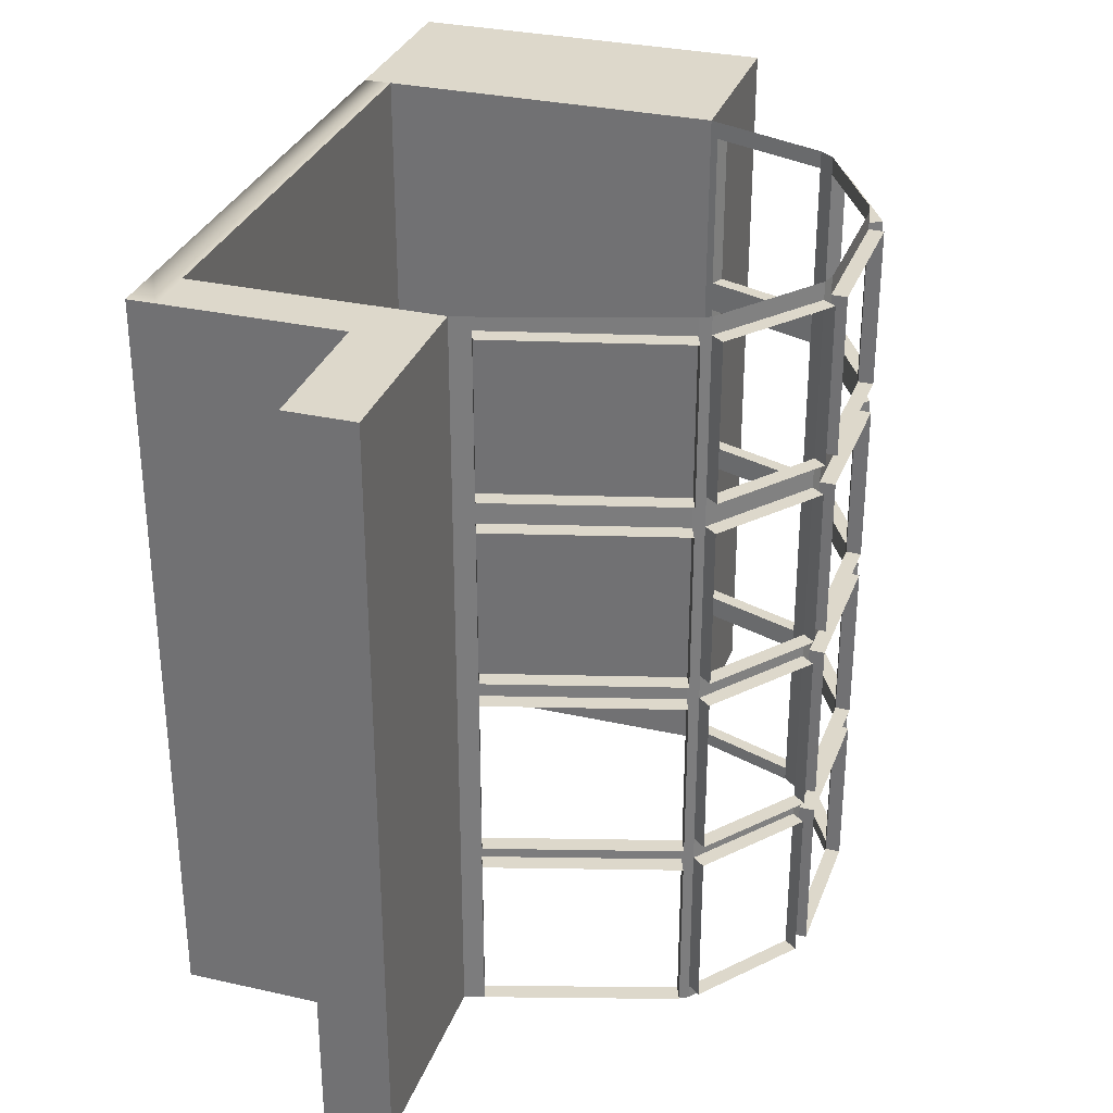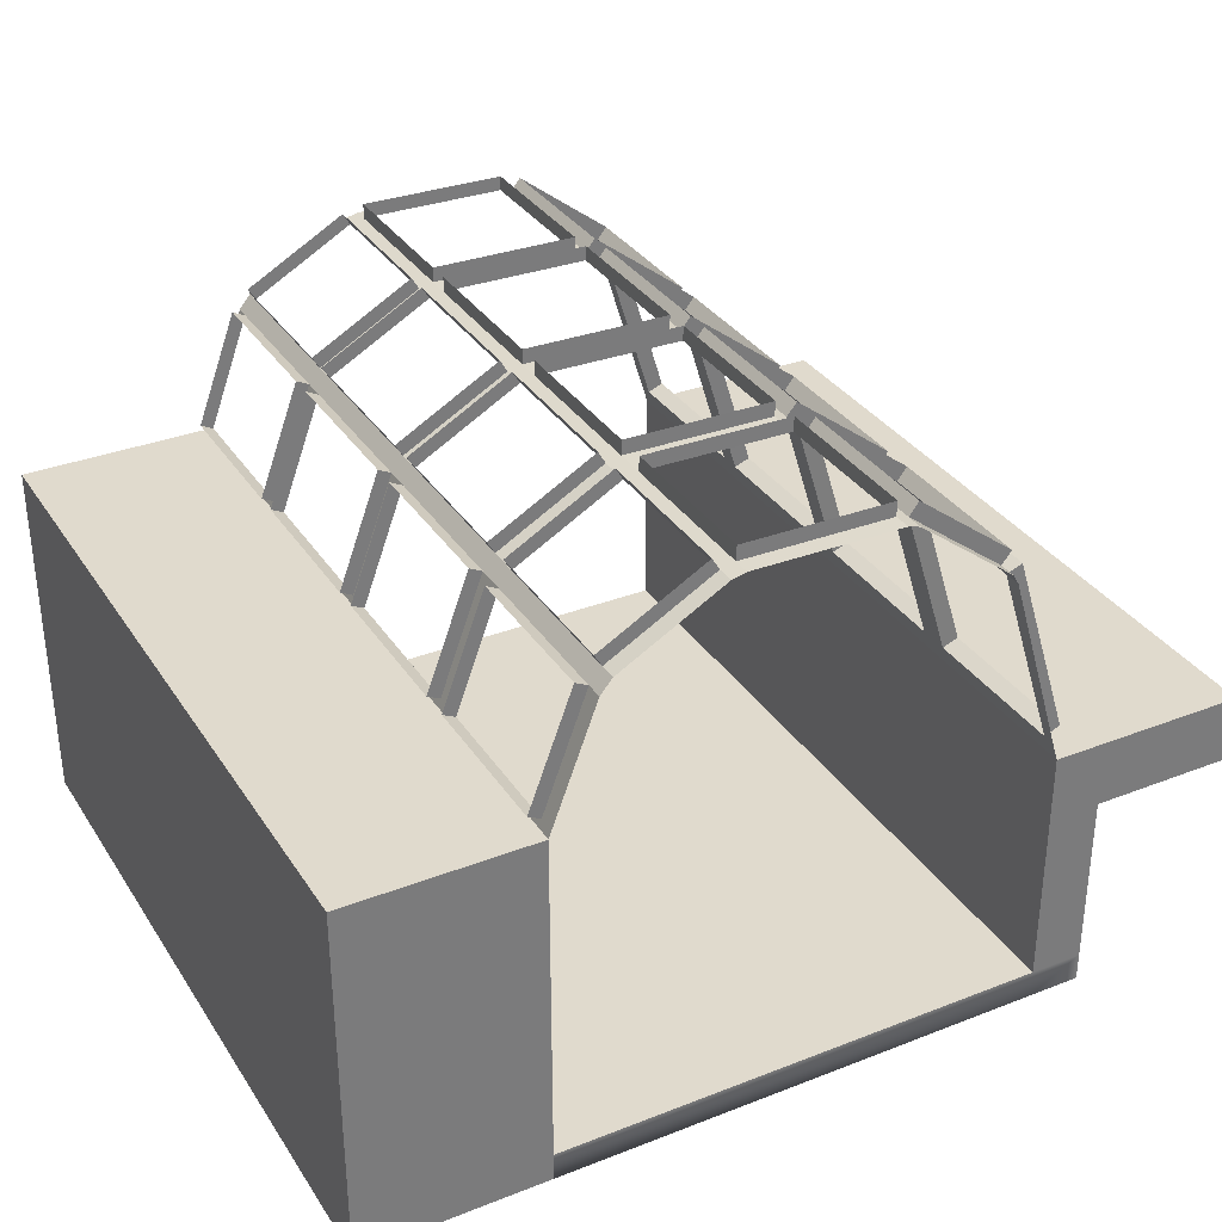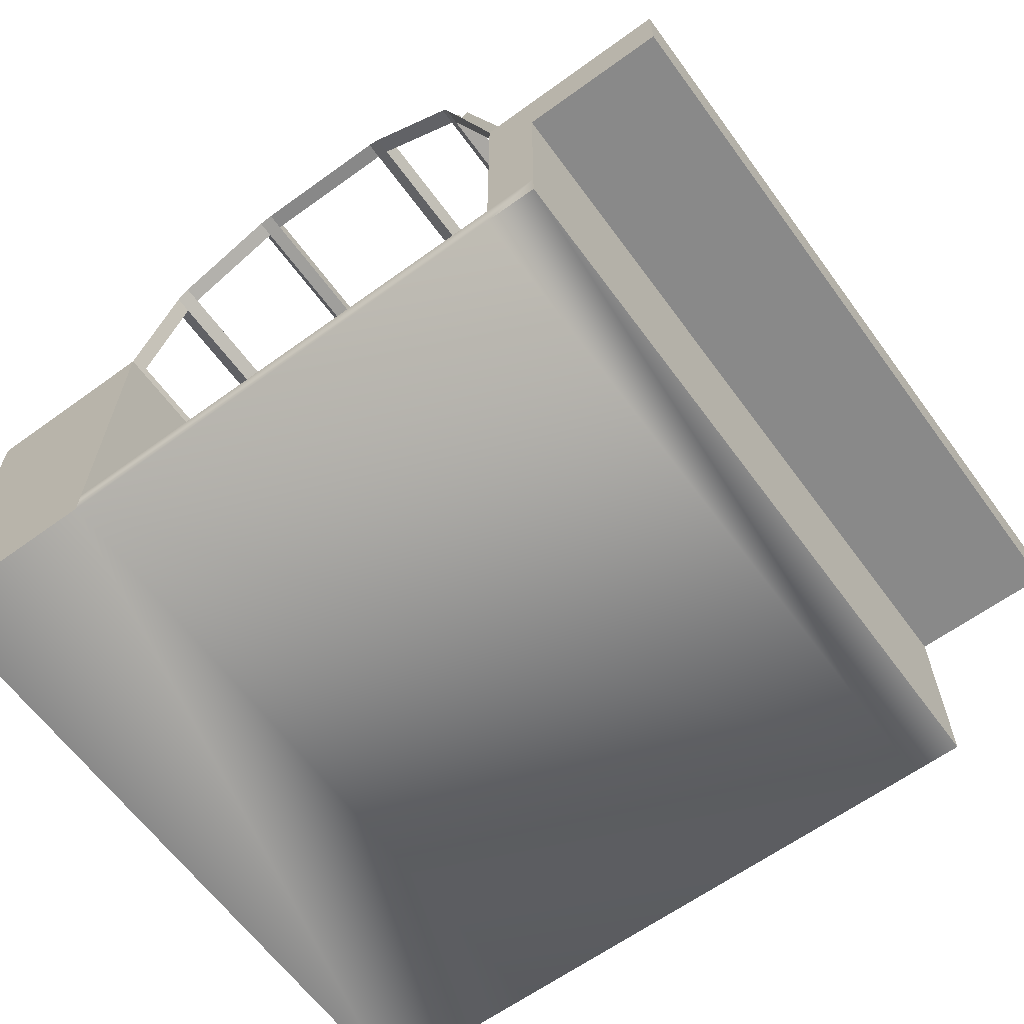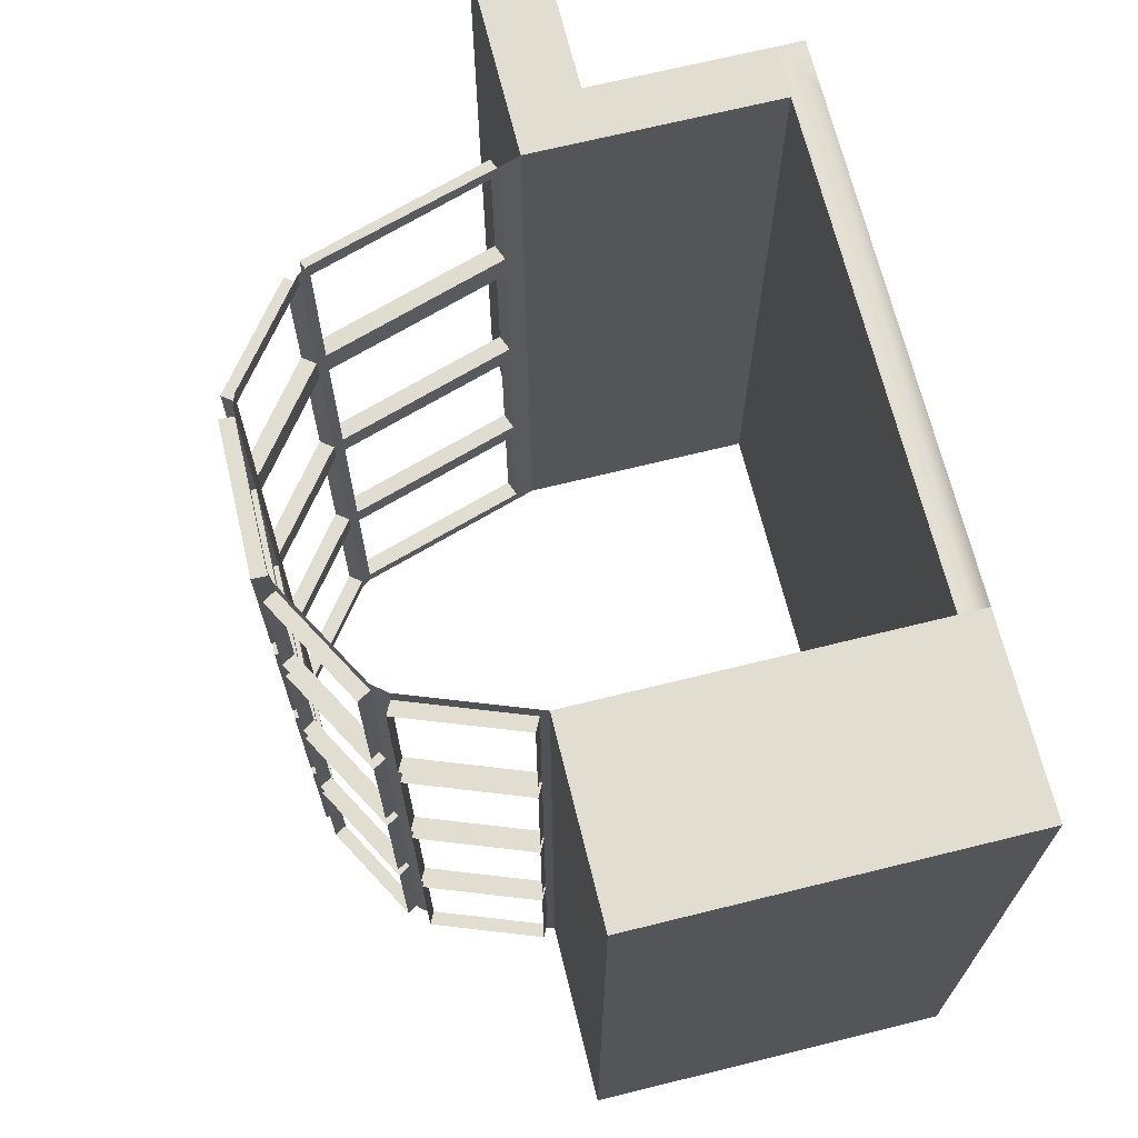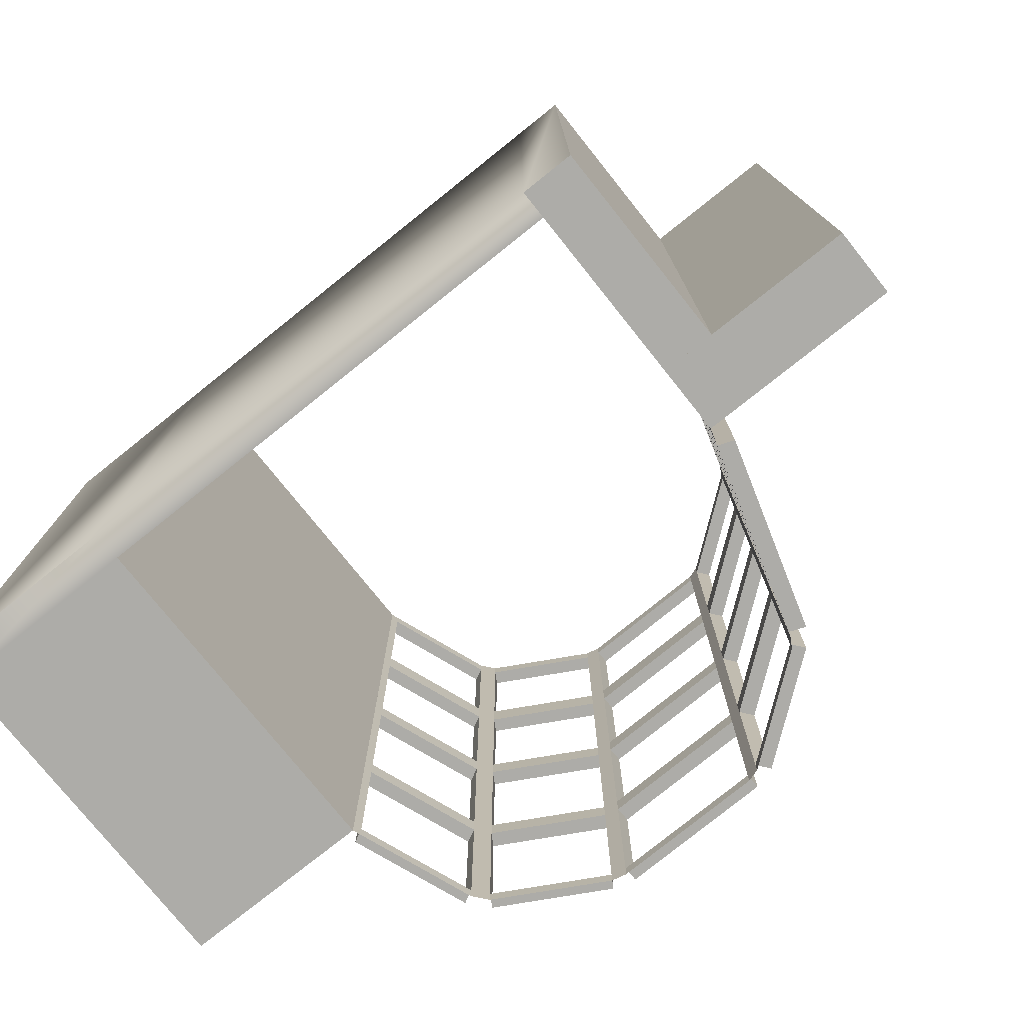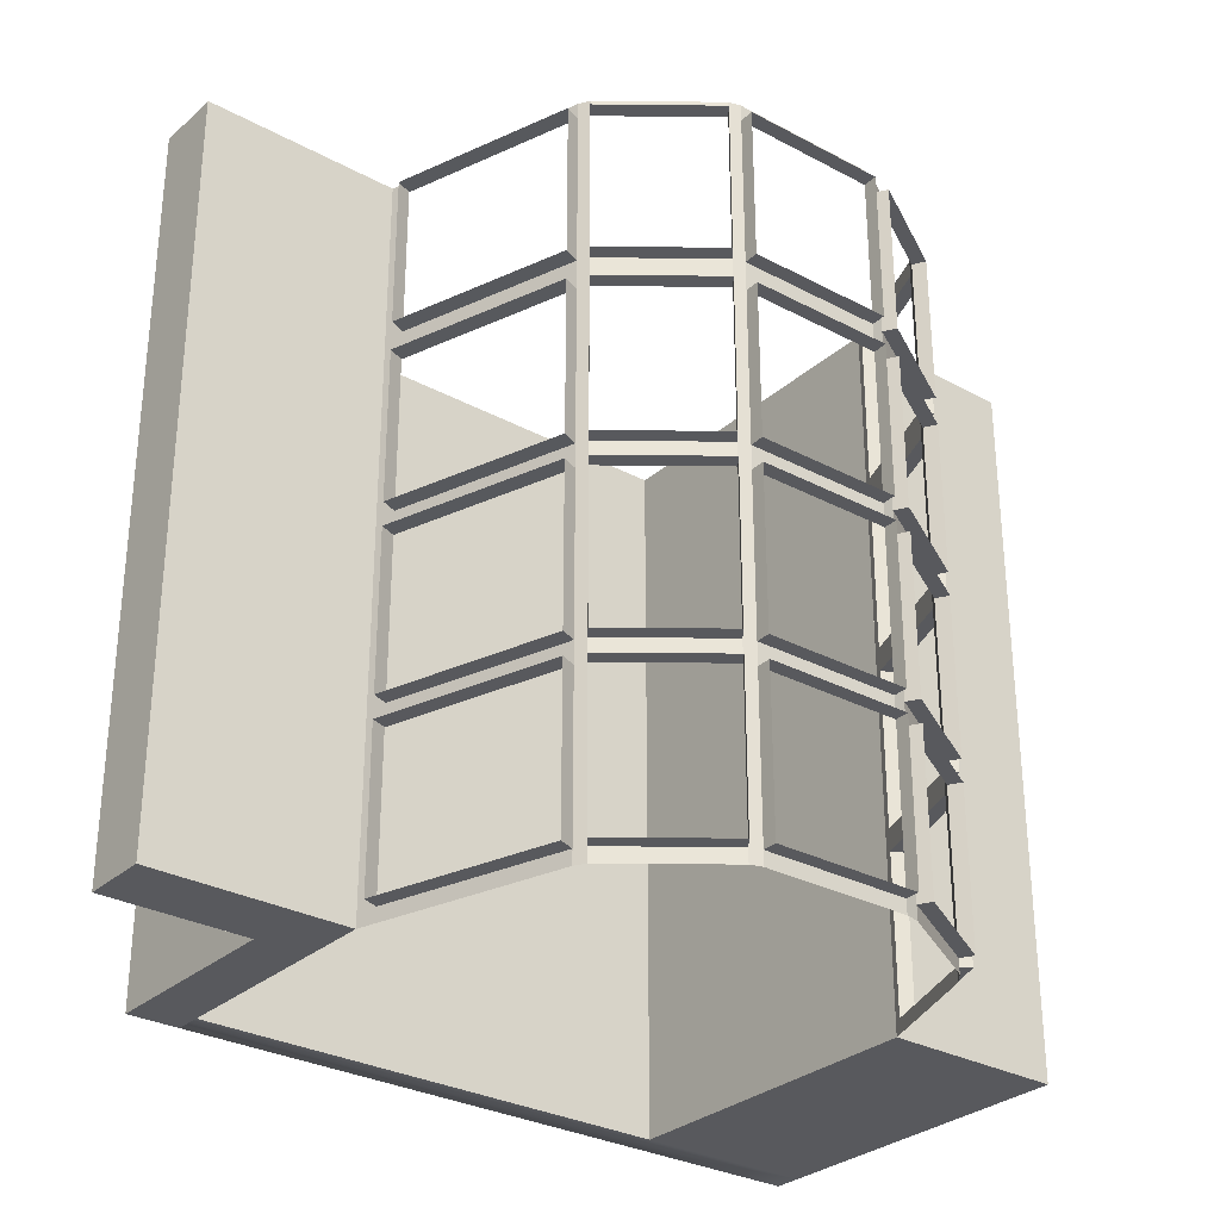
<metadata>
{"format":"obj","ext":"obj","renderer":"f3d","projection":"perspective","resolution":1024,"background":"white","views":[{"elev":31.1,"azim":107.9,"up":"+Z"},{"elev":33.1,"azim":-28.2,"up":"+Y"},{"elev":-63.2,"azim":36.2,"up":"+Y"},{"elev":68.7,"azim":-103.9,"up":"+Z"},{"elev":-76.7,"azim":38.6,"up":"+Z"},{"elev":-30.0,"azim":141.6,"up":"+Z"}]}
</metadata>
<code>
o Cube.022_Cube.024
v 10.92 -6e-06 16.29
v 0 -6e-06 16.29
v 0 0 0
v 10.92 0 0
v 0 -0.6168 16.29
v 0 -0.6168 -0
v 10.92 -0.6168 -0
v 10.92 -0.6168 16.29
v 12.08 -0.6168 -0
v 12.08 0 0
v -4.115 0 0
v -4.115 -0.6168 -0
v -4.115 -6e-06 16.29
v -4.115 -0.6168 16.29
v -4.115 7.439 16.29
v 0 7.439 16.29
v 0 7.439 2e-06
v -4.115 7.439 2e-06
v 12.08 -6e-06 16.29
v 12.08 -0.6168 16.29
v 10.92 3.858 16.29
v 12.08 3.858 16.29
v 10.92 3.858 2e-06
v 12.08 3.858 2e-06
v 10.92 3.858 16.29
v 10.92 5.338 16.29
v 10.92 5.338 2e-06
v 10.92 3.858 2e-06
v 15.28 5.338 2e-06
v 15.28 3.858 2e-06
v 15.28 5.338 16.29
v 15.28 3.858 16.29
v 7.316 11.6 12.49
v 7.053 11.68 12.49
v 7.053 11.68 11.83
v 7.316 11.6 11.83
v 7.053 11.68 4.294
v 7.053 11.68 3.802
v 7.316 11.6 3.802
v 7.316 11.6 4.294
v 9.442 9.969 4.294
v 9.442 9.969 3.802
v 9.571 9.744 3.803
v 9.571 9.744 4.295
v 3.504 11.65 4.294
v 3.504 11.65 3.802
v 3.817 11.72 3.802
v 3.817 11.72 4.294
v 3.504 11.65 0.3148
v 3.817 11.72 0.3148
v 0.9961 10.09 4.294
v 0.9961 10.09 3.802
v 1.252 10.4 3.802
v 1.252 10.4 4.294
v 3.817 11.72 8.37
v 3.504 11.65 8.37
v 3.504 11.65 7.839
v 3.817 11.72 7.839
v 1.252 10.4 8.37
v 0.9961 10.09 8.37
v 0.9961 10.09 7.839
v 1.252 10.4 7.839
v 7.316 11.6 8.37
v 7.053 11.68 8.37
v 7.053 11.68 7.839
v 7.316 11.6 7.839
v 3.817 11.72 12.49
v 3.504 11.65 12.49
v 3.504 11.65 11.83
v 3.817 11.72 11.83
v 1.252 10.4 12.49
v 0.9961 10.09 12.49
v 0.9961 10.09 11.83
v 1.252 10.4 11.83
v 9.571 9.744 15.92
v 9.571 9.744 16.29
v 9.442 9.969 16.29
v 9.442 9.969 15.91
v 7.316 11.6 15.91
v 7.316 11.6 16.29
v 7.053 11.68 16.29
v 7.053 11.68 15.91
v 3.504 11.65 15.91
v 3.817 11.72 15.91
v 3.817 11.72 16.29
v 3.504 11.65 16.29
v 9.571 9.744 0.3148
v 9.442 9.969 0.3148
v 9.442 9.969 11.83
v 9.442 9.969 8.37
v 9.571 9.744 8.371
v 9.571 9.744 11.83
v 0.9961 10.09 0.3148
v 1.252 10.4 0.3148
v 9.442 9.969 7.839
v 9.571 9.744 7.841
v 7.053 11.68 0.3148
v 7.316 11.6 0.3148
v 0.9961 10.09 15.91
v 1.252 10.4 15.91
v 1.252 10.4 16.29
v 0.9961 10.09 16.29
v 9.571 9.744 12.49
v 9.442 9.969 12.49
v 3.817 11.72 -0
v 7.053 11.68 -0
v 10.79 5.757 12.56
v 10.79 5.757 11.89
v 10.92 5.338 11.9
v 10.92 5.338 12.56
v 10.79 5.757 3.823
v 10.92 5.338 3.825
v 10.92 5.338 4.32
v 10.79 5.757 4.318
v 10.79 5.757 16
v 10.92 5.338 16.01
v 7.316 11.6 -0
v 9.442 9.969 -0
v 10.79 5.757 8.416
v 10.79 5.757 7.883
v 10.92 5.338 7.887
v 10.92 5.338 8.421
v 0.06284 7.606 12.49
v 0.06284 7.606 11.83
v 10.79 5.757 0.3158
v 10.79 5.757 -6e-06
v 10.92 5.338 -6e-06
v 10.92 5.338 0.3159
v 0.06284 7.606 0.3148
v -8e-06 7.439 0.3148
v -8e-06 7.439 -2e-06
v 0.06284 7.606 -2e-06
v 0.06284 7.606 8.37
v 0.06284 7.606 7.839
v 1.252 10.4 -0
v 3.504 11.65 -0
v -8e-06 7.439 7.839
v -8e-06 7.439 4.294
v 0.06284 7.606 4.294
v -8e-06 7.439 11.83
v -8e-06 7.439 8.37
v 0.06284 7.606 3.802
v 0.06284 7.606 15.91
v -8e-06 7.439 15.91
v -8e-06 7.439 12.49
v 0.06284 7.606 16.29
v -8e-06 7.439 16.29
v 10.79 5.757 16.28
v 10.92 5.338 16.29
v -8e-06 7.439 3.802
v 0.9961 10.09 -0
v 9.571 9.744 -0
v 3.826 12.04 4.294
v 3.826 12.04 7.839
v 7.062 12 8.37
v 3.826 12.04 8.37
v 3.826 12.04 15.91
v 7.062 12 15.91
v 3.826 12.04 11.83
v 7.062 12 12.49
v 3.826 12.04 12.49
v 7.062 12 3.802
v 7.062 12 0.3148
v 3.826 12.04 0.3148
v 3.826 12.04 3.802
v 7.062 12 7.839
v 7.062 12 4.294
v 7.062 12 11.83
v 7.527 11.87 8.37
v 7.527 11.87 11.83
v 9.653 10.24 8.37
v 9.653 10.24 15.91
v 9.653 10.24 12.49
v 7.527 11.87 12.49
v 7.527 11.87 15.91
v 7.527 11.87 0.3148
v 7.527 11.87 3.802
v 9.653 10.24 3.802
v 9.653 10.24 0.3148
v 7.527 11.87 7.839
v 9.653 10.24 7.839
v 9.653 10.24 4.294
v 7.527 11.87 4.294
v 9.653 10.24 11.83
v 3.344 11.92 15.91
v 3.344 11.92 12.49
v 1.092 10.67 11.83
v 3.344 11.92 11.83
v 1.092 10.67 0.3148
v 1.092 10.67 3.802
v 1.092 10.67 4.294
v 1.092 10.67 7.839
v 3.344 11.92 8.37
v 1.092 10.67 8.37
v 3.344 11.92 0.3148
v 1.092 10.67 12.49
v 1.092 10.67 15.91
v 3.344 11.92 7.839
v 3.344 11.92 4.294
v 3.344 11.92 3.802
v -0.2153 7.748 12.49
v -0.2153 7.748 15.91
v 0.718 10.23 8.37
v -0.2153 7.748 8.37
v 0.718 10.23 12.49
v -0.2153 7.748 11.83
v 0.718 10.23 0.3148
v -0.2153 7.748 0.3148
v -0.2153 7.748 4.294
v -0.2153 7.748 7.839
v -0.2153 7.748 3.802
v 0.718 10.23 3.802
v 0.718 10.23 15.91
v 0.718 10.23 7.839
v 0.718 10.23 4.294
v 0.718 10.23 11.83
v 11.14 5.893 8.416
v 9.92 9.88 8.371
v 9.92 9.88 4.295
v 9.92 9.88 7.841
v 9.92 9.88 15.92
v 11.14 5.893 16
v 11.14 5.893 12.56
v 9.92 9.88 12.49
v 11.14 5.893 0.3158
v 9.92 9.88 0.3148
v 9.92 9.88 11.83
v 11.14 5.893 3.823
v 9.92 9.88 3.803
v 11.14 5.893 7.883
v 11.14 5.893 4.318
v 11.14 5.893 11.89
g Cube.022_Cube.024_Cube.022_Cube.024_Material.004
f 1 4 3 2
f 5 6 7 8
f 4 10 9 7
f 4 7 6 3
f 2 5 8 1
f 6 12 11 3
f 11 12 14 13
f 2 13 14 5
f 2 16 15 13
f 5 14 12 6
f 17 18 15 16
f 13 15 18 11
f 19 20 9 10
f 19 22 21 1
f 7 9 20 8
f 8 20 19 1
f 21 22 24 23
f 4 23 24 10
f 10 24 22 19
g Cube.022_Cube.024_Cube.022_Cube.024_Material.003
f 3 17 16 2
f 11 18 17 3
f 1 21 23 4
f 25 26 27 28
f 28 27 29 30
f 30 29 31 32
f 32 31 26 25
f 28 30 32 25
f 29 27 26 31
g Cube.022_Cube.024_Cube.022_Cube.024_Material.009
f 33 34 35 36
f 37 38 39 40
f 41 42 43 44
f 45 46 47 48
f 49 50 47 46
f 51 52 53 54
f 55 56 57 58
f 59 60 61 62
f 63 64 65 66
f 67 68 69 70
f 71 72 73 74
f 75 76 77 78
f 79 80 81 82
f 35 64 63 36
f 83 84 85 86
f 69 56 55 70
f 73 60 59 74
f 45 48 58 57
f 87 43 42 88
f 89 90 91 92
f 40 66 65 37
f 93 94 53 52
f 91 90 95 96
f 97 98 39 38
f 99 100 101 102
f 44 96 95 41
f 51 54 62 61
f 55 58 65 64
f 103 104 89 92
f 50 105 106 97
f 107 108 109 110
f 67 70 35 34
f 48 47 38 37
f 33 36 89 104
f 111 112 113 114
f 115 107 110 116
f 98 117 118 88
f 40 39 42 41
f 119 120 121 122
f 120 114 113 121
f 63 66 95 90
f 123 124 73 72
f 108 119 122 109
f 125 126 127 128
f 71 74 69 68
f 129 130 131 132
f 133 134 61 60
f 54 53 46 45
f 59 62 57 56
f 94 135 136 49
f 134 137 138 139
f 124 140 141 133
f 142 52 51 139
f 143 144 145 123
f 146 147 144 143
f 101 100 83 86
f 80 79 78 77
f 148 115 116 149
f 85 84 82 81
f 72 71 100 99
f 68 67 84 83
f 33 79 82 34
f 103 75 78 104
f 142 150 130 129
f 111 125 128 112
f 106 117 98 97
f 151 135 94 93
f 152 87 88 118
f 136 105 50 49
f 102 146 143 99
f 150 142 139 138
f 141 137 134 133
f 93 129 132 151
f 145 140 124 123
f 76 75 115 148
f 87 152 126 125
f 91 96 120 119
f 43 111 114 44
f 103 92 108 107
f 58 48 153 154
f 55 64 155 156
f 82 84 157 158
f 70 55 156 159
f 67 34 160 161
f 84 67 161 157
f 97 38 162 163
f 47 50 164 165
f 38 47 165 162
f 37 65 166 167
f 65 58 154 166
f 34 82 158 160
f 64 35 168 155
f 50 97 163 164
f 48 37 167 153
f 35 70 159 168
f 36 63 169 170
f 63 90 171 169
f 104 78 172 173
f 79 33 174 175
f 39 98 176 177
f 33 104 173 174
f 42 39 177 178
f 98 88 179 176
f 88 42 178 179
f 95 66 180 181
f 41 95 181 182
f 66 40 183 180
f 90 89 184 171
f 40 41 182 183
f 78 79 175 172
f 89 36 170 184
f 68 83 185 186
f 69 74 187 188
f 53 94 189 190
f 62 54 191 192
f 59 56 193 194
f 94 49 195 189
f 74 59 194 187
f 71 68 186 196
f 100 71 196 197
f 45 57 198 199
f 49 46 200 195
f 46 53 190 200
f 57 62 192 198
f 83 100 197 185
f 56 69 188 193
f 54 45 199 191
f 143 123 201 202
f 133 60 203 204
f 123 72 205 201
f 124 133 204 206
f 129 93 207 208
f 134 139 209 210
f 52 142 211 212
f 72 99 213 205
f 61 134 210 214
f 51 61 214 215
f 99 143 202 213
f 93 52 212 207
f 142 129 208 211
f 139 51 215 209
f 73 124 206 216
f 60 73 216 203
f 91 119 217 218
f 96 44 219 220
f 115 75 221 222
f 107 115 222 223
f 103 107 223 224
f 87 125 225 226
f 92 91 218 227
f 75 103 224 221
f 125 111 228 225
f 111 43 229 228
f 120 96 220 230
f 44 114 231 219
f 119 108 232 217
f 108 92 227 232
f 43 87 226 229
f 114 120 230 231

</code>
